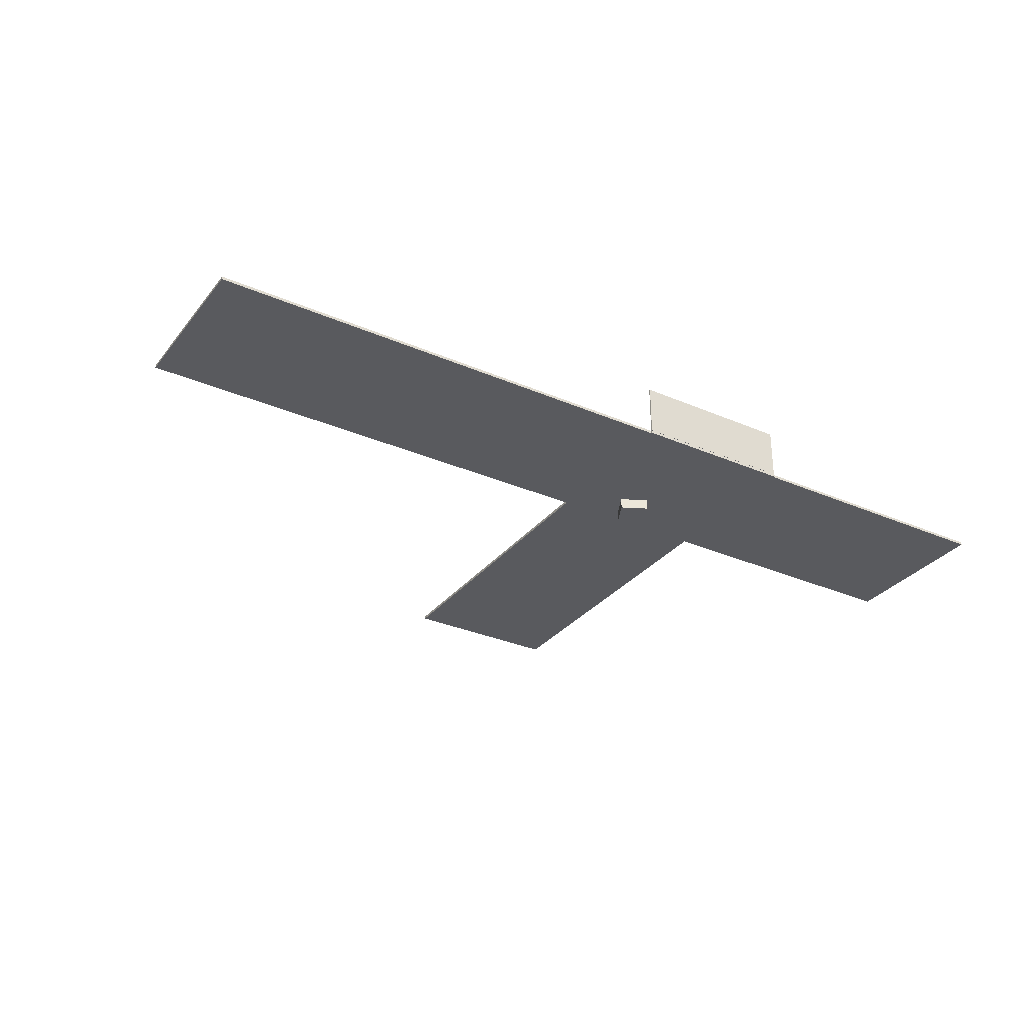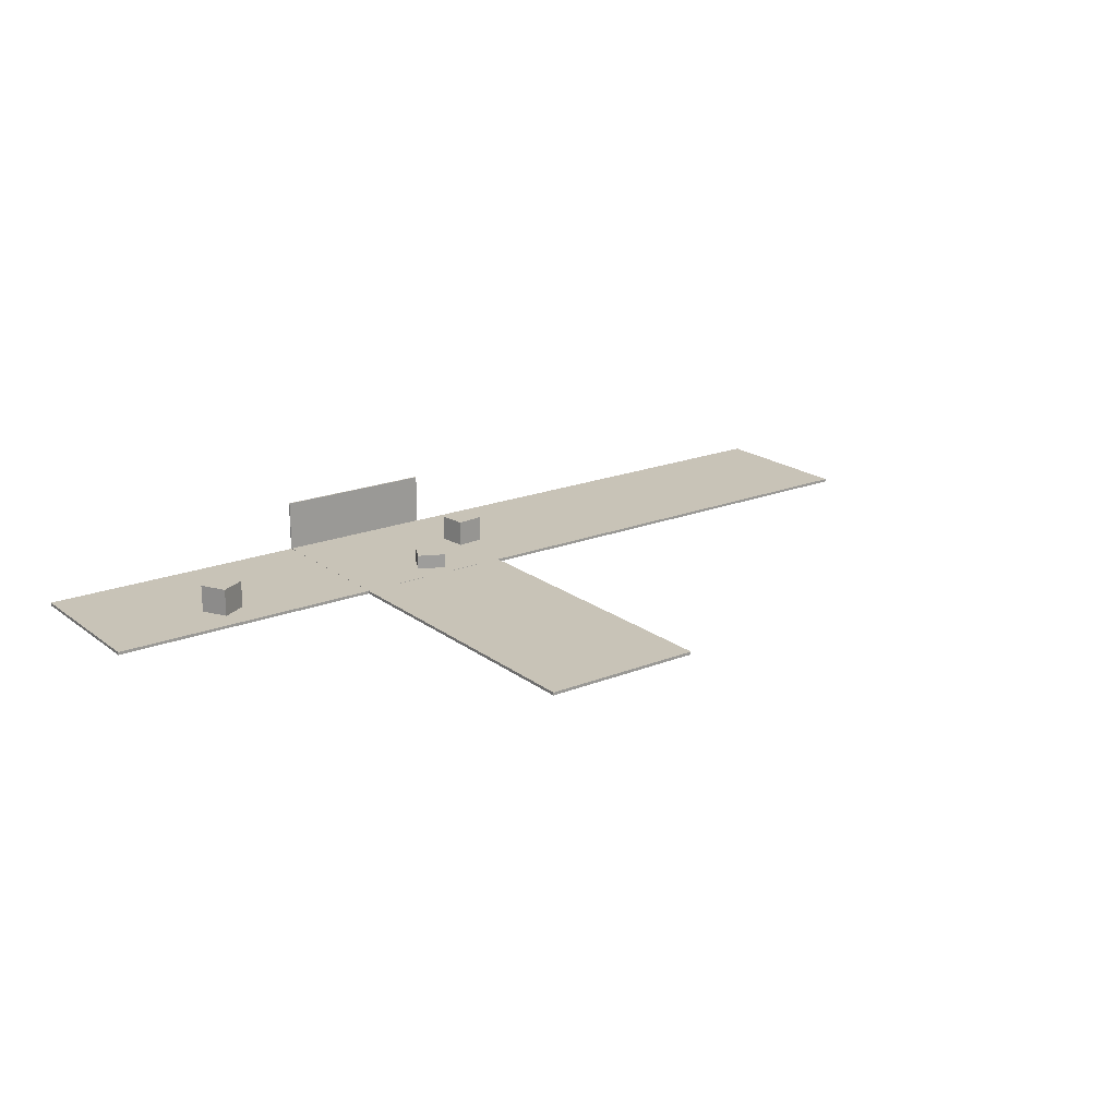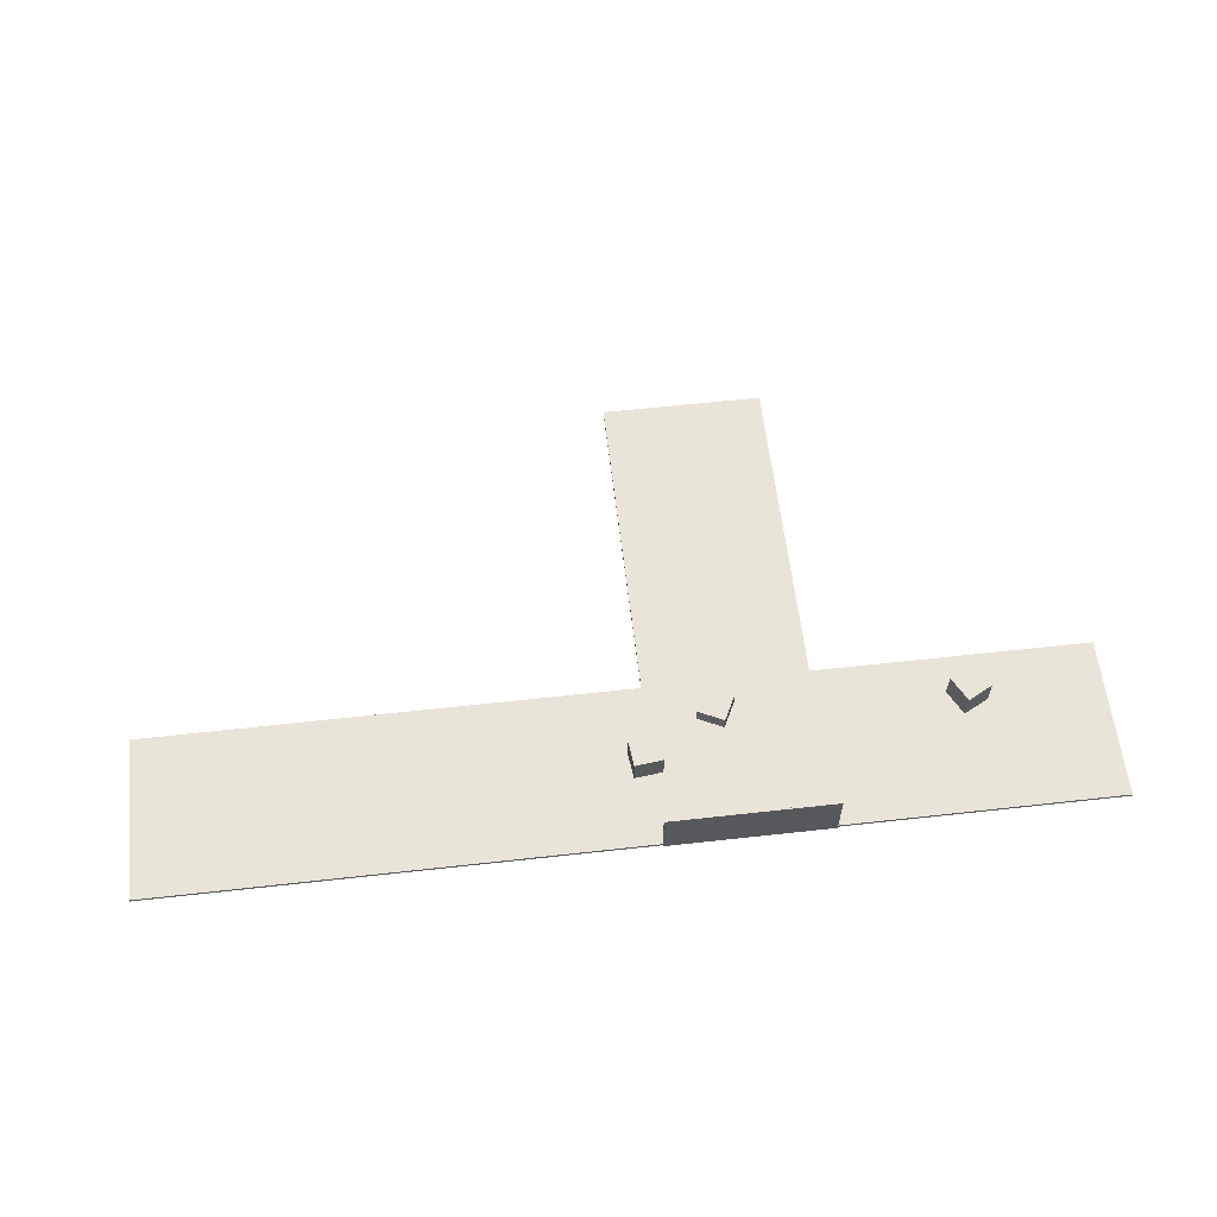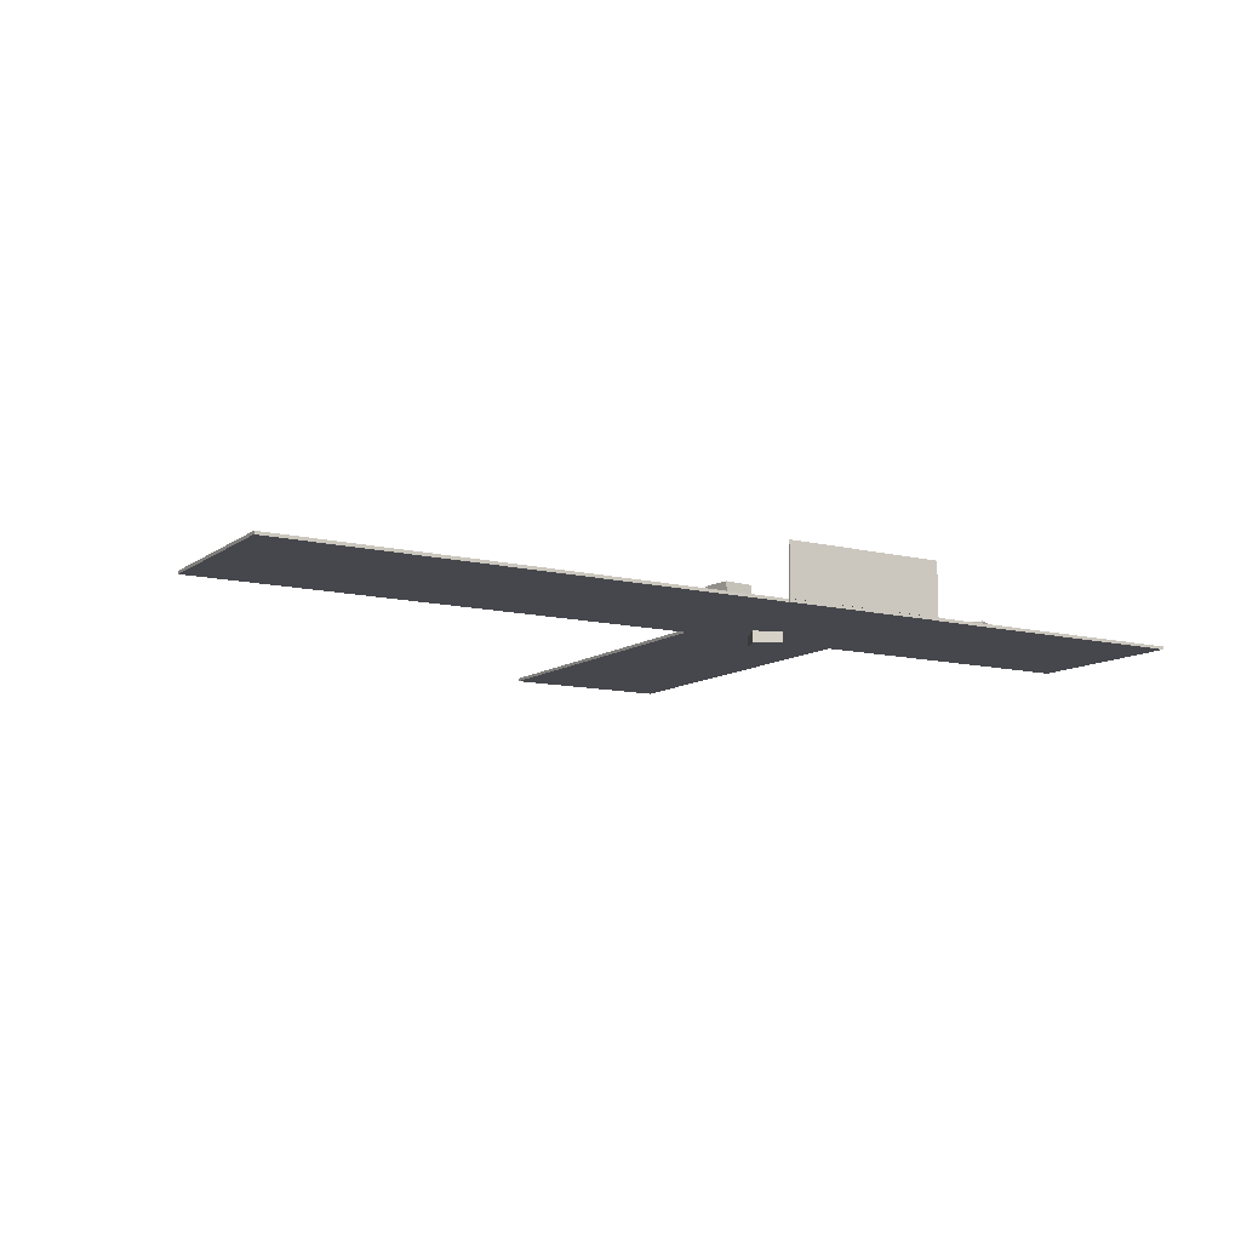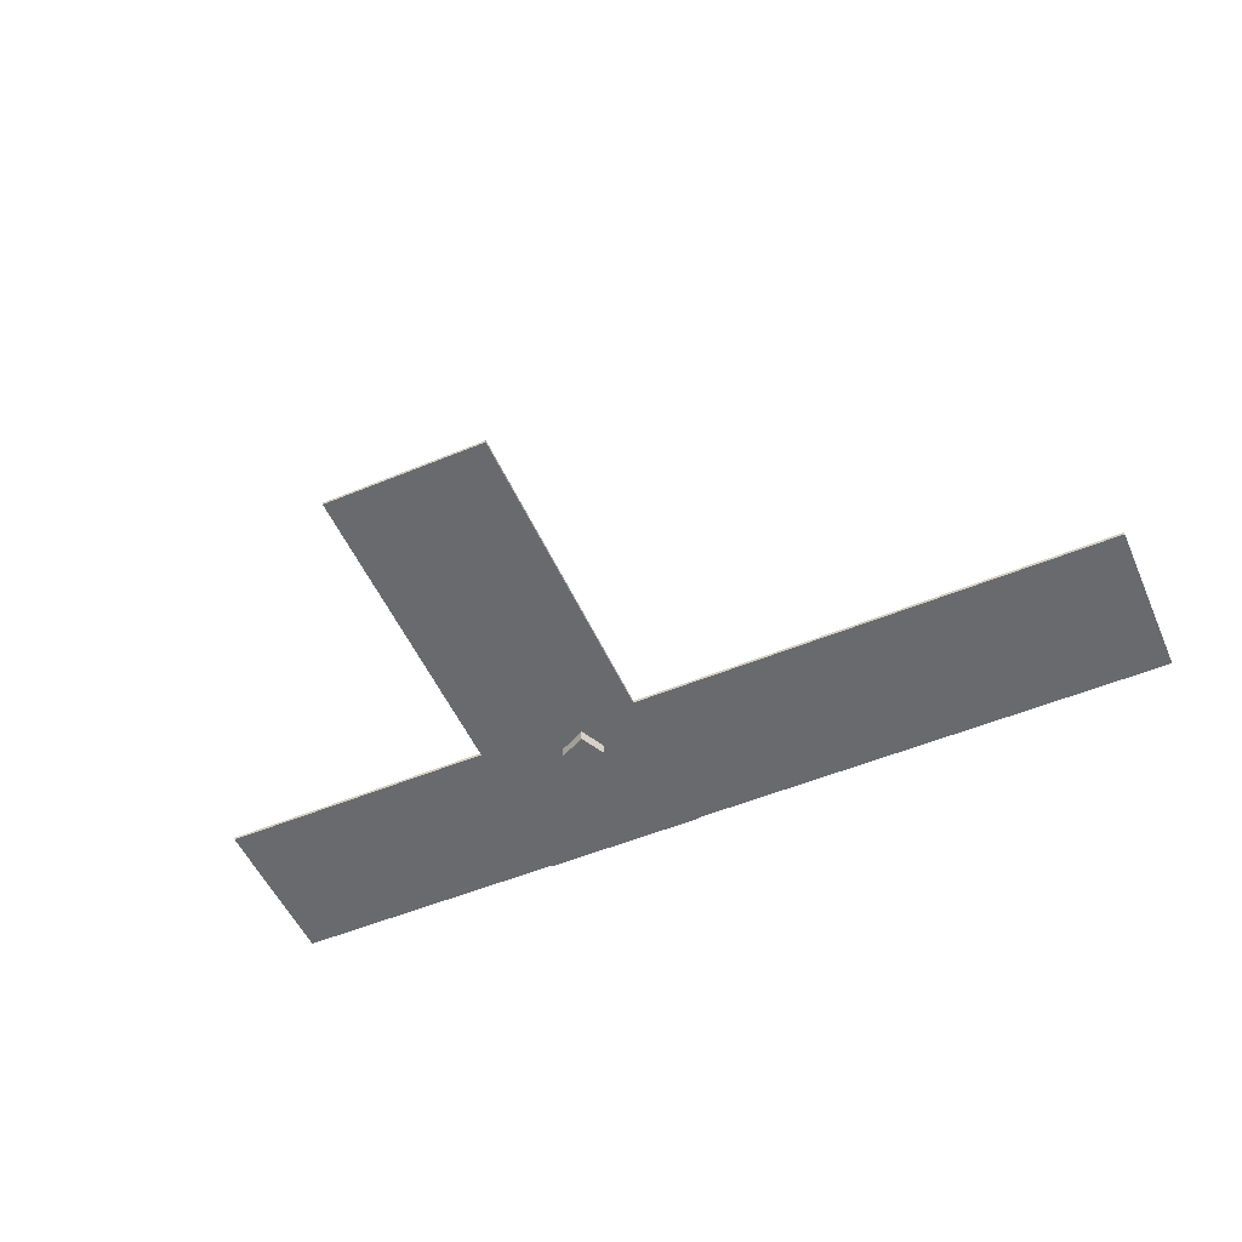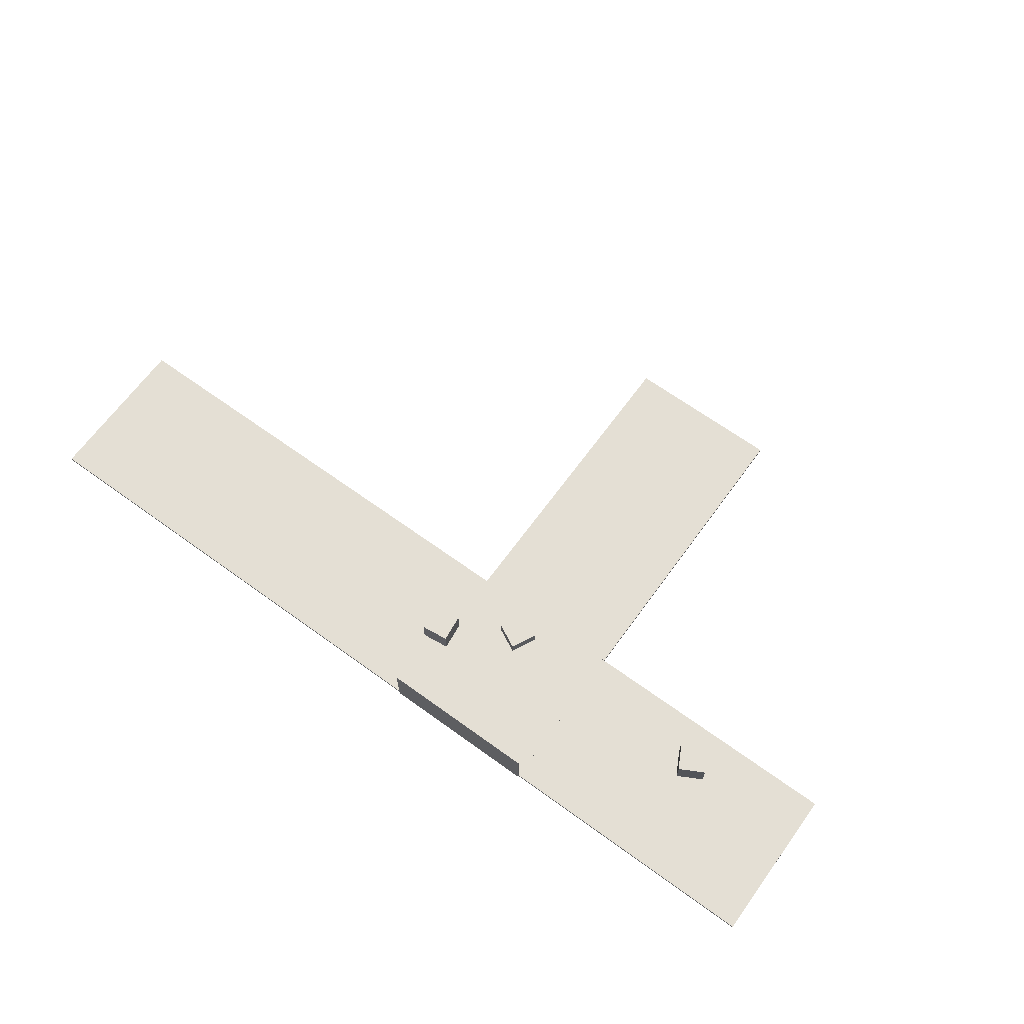
<metadata>
{"format":"obj","ext":"obj","renderer":"f3d","projection":"perspective","resolution":1024,"background":"white","views":[{"elev":-31.4,"azim":148.6,"up":"+Y"},{"elev":19.8,"azim":-36.2,"up":"+Y"},{"elev":60.2,"azim":173.7,"up":"+Y"},{"elev":-11.0,"azim":149.0,"up":"+Y"},{"elev":-53.0,"azim":24.1,"up":"+Y"},{"elev":66.3,"azim":-143.8,"up":"+Y"}]}
</metadata>
<code>
o Cube.001_Cube.002
v -14.58 1.11 3.159
v -16.35 -0.8898 4.103
v -14.58 -0.8898 3.159
v -16.35 1.11 4.103
v -17.29 -0.8898 2.34
v -17.29 1.11 2.34
v -15.53 -0.8898 1.396
v -15.53 1.11 1.396
f 1 2 3
f 4 5 2
f 6 7 5
f 8 3 7
f 5 3 2
f 4 8 6
f 1 4 2
f 4 6 5
f 6 8 7
f 8 1 3
f 5 7 3
f 4 1 8
o Plane_Plane.001
v -5.697 -1.05 5.744
v 5.727 -1.05 -5.763
v 5.769 -1.05 5.703
v 5.727 -0.8451 -5.763
v 5.769 -0.8348 5.703
v 5.769 -0.8451 5.703
v -5.739 -1.05 -5.721
v -5.697 -1.05 5.744
v -5.739 -1.05 -5.721
v 40.02 -0.8451 -5.887
v 5.727 -0.8451 -5.838
v -5.615 -0.8451 28.5
v -5.697 -0.8451 5.744
v 5.727 -0.8348 -5.763
v -5.697 -0.8348 5.744
v -5.739 -0.8451 -5.721
v -5.739 -0.8348 -5.721
v -5.739 -0.8451 -5.721
v -5.739 -1.05 -5.721
v -5.739 -0.8451 -5.721
v -5.697 -0.8451 5.744
v -5.739 -1.05 -5.797
v 5.727 -1.05 -5.838
v -5.739 2.817 -5.797
v -5.739 -0.8451 -5.797
v 5.727 2.817 -5.763
v -5.739 2.817 -5.721
v 5.727 2.817 -5.856
v 5.727 2.817 -5.838
v -5.739 -0.8451 -5.814
v 5.727 -0.8451 -5.856
v -5.739 2.817 -5.814
v -5.697 -0.8451 5.744
v -25.28 -1.05 5.815
v -5.697 -1.05 5.744
v 5.851 -1.05 28.46
v -5.615 -1.05 28.5
v 5.851 -0.8451 28.46
v -25.32 -0.8451 -5.65
v -25.32 -1.05 -5.65
v -25.28 -0.8451 5.815
v 40.02 -1.05 -5.887
v 40.06 -0.8451 5.579
v 40.06 -1.05 5.579
f 9 10 11
f 12 13 14
f 15 16 17
f 14 18 12
f 10 19 12
f 9 20 21
f 22 23 13
f 24 22 12
f 14 23 21
f 21 25 24
f 26 27 28
f 9 29 16
f 24 17 26
f 21 26 29
f 30 19 31
f 24 32 33
f 15 31 10
f 24 30 15
f 34 32 35
f 12 35 24
f 19 34 12
f 19 36 37
f 38 36 39
f 32 38 33
f 37 40 32
f 33 39 19
f 41 42 43
f 29 28 41
f 16 41 43
f 17 43 27
f 44 20 45
f 21 46 14
f 11 45 9
f 14 44 11
f 42 47 48
f 43 48 27
f 27 47 28
f 28 49 41
f 50 51 52
f 10 52 11
f 12 50 10
f 11 51 14
f 9 15 10
f 12 22 13
f 15 9 16
f 14 51 18
f 10 31 19
f 9 45 20
f 22 25 23
f 24 25 22
f 14 13 23
f 21 23 25
f 26 17 27
f 9 21 29
f 24 15 17
f 21 24 26
f 30 33 19
f 24 35 32
f 15 30 31
f 24 33 30
f 34 37 32
f 12 34 35
f 19 37 34
f 19 39 36
f 38 40 36
f 32 40 38
f 37 36 40
f 33 38 39
f 41 49 42
f 29 26 28
f 16 29 41
f 17 16 43
f 44 46 20
f 21 20 46
f 11 44 45
f 14 46 44
f 42 49 47
f 43 42 48
f 27 48 47
f 28 47 49
f 50 18 51
f 10 50 52
f 12 18 50
f 11 52 51
o Cube_Cube.001
v 7.258 1 1.082
v 5.272 -1 1.314
v 7.258 -1 1.082
v 5.272 1 1.314
v 5.039 -1 -0.6727
v 5.039 1 -0.6727
v 7.026 -1 -0.9049
v 7.026 1 -0.9049
f 53 54 55
f 56 57 54
f 58 59 57
f 60 55 59
f 57 55 54
f 56 60 58
f 53 56 54
f 56 58 57
f 58 60 59
f 60 53 55
f 57 59 55
f 56 53 60
o Cube.002_Cube.003
v 1.508 0.1898 4.817
v -0.2835 -1.81 3.929
v 1.508 -1.81 4.817
v -0.2835 0.1898 3.929
v 0.6047 -1.81 2.137
v 0.6047 0.1898 2.137
v 2.397 -1.81 3.026
v 2.397 0.1898 3.026
f 61 62 63
f 64 65 62
f 66 67 65
f 68 63 67
f 65 63 62
f 64 68 66
f 61 64 62
f 64 66 65
f 66 68 67
f 68 61 63
f 65 67 63
f 64 61 68

</code>
